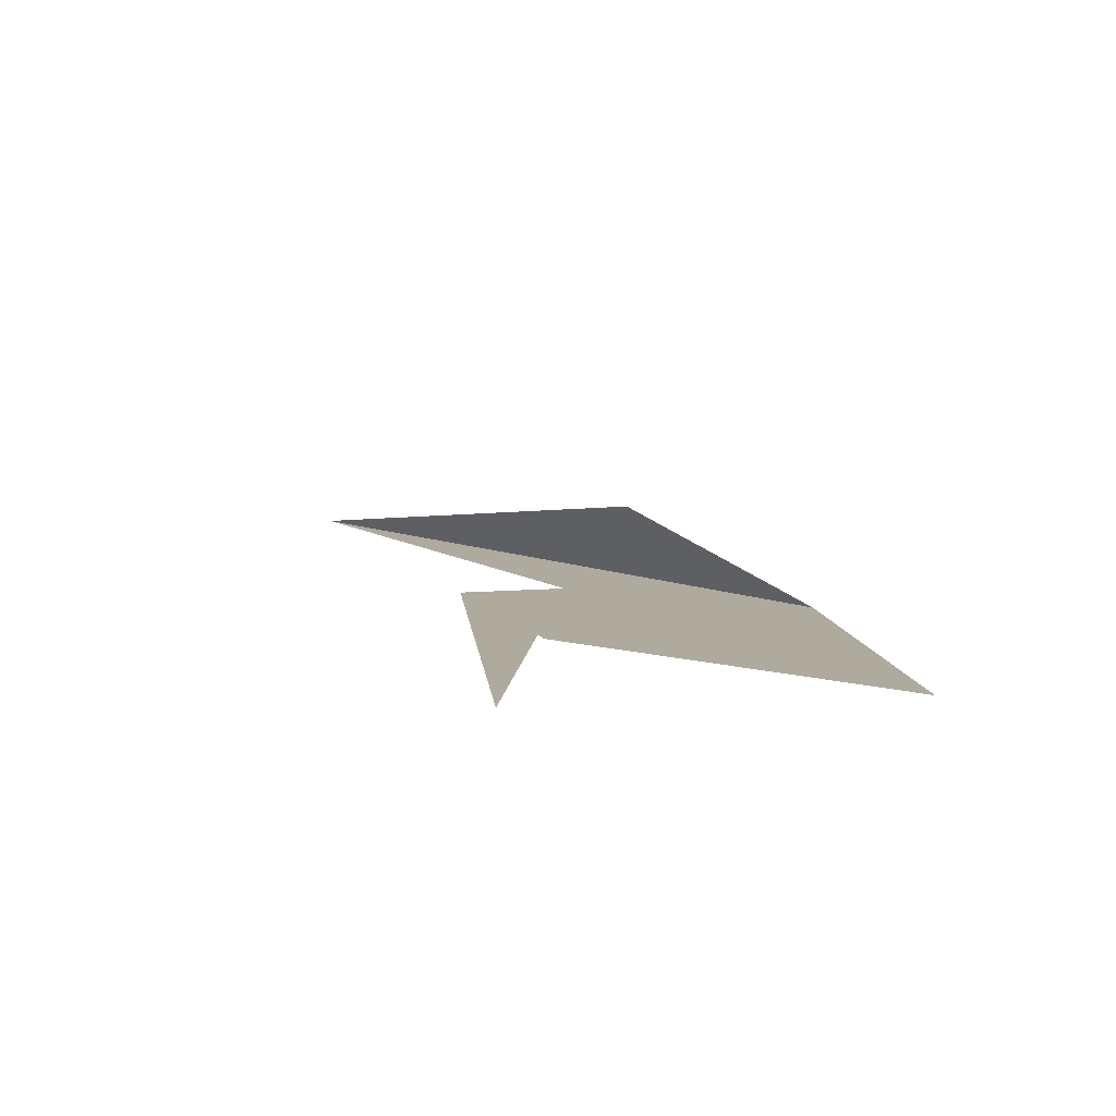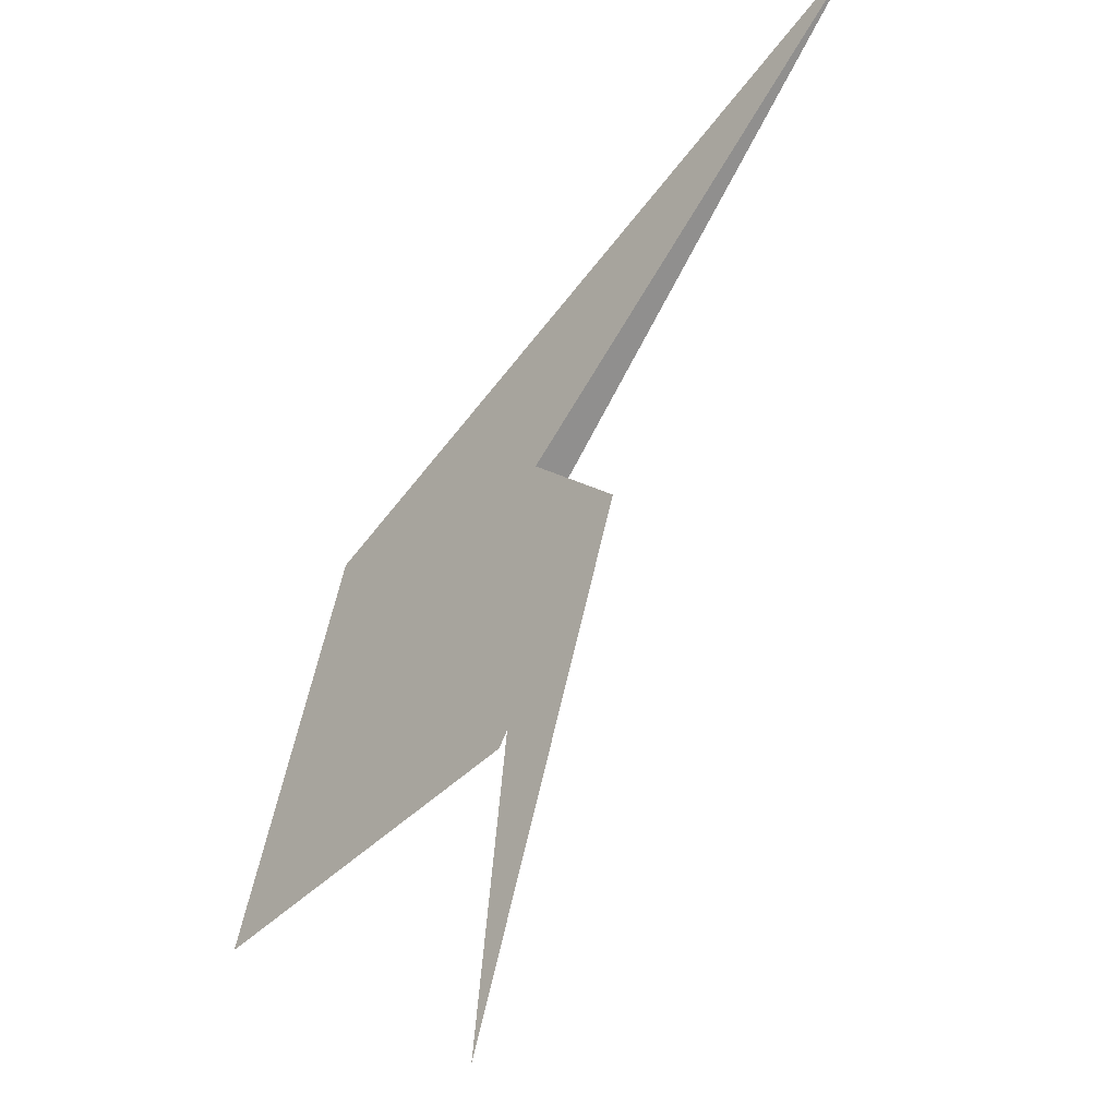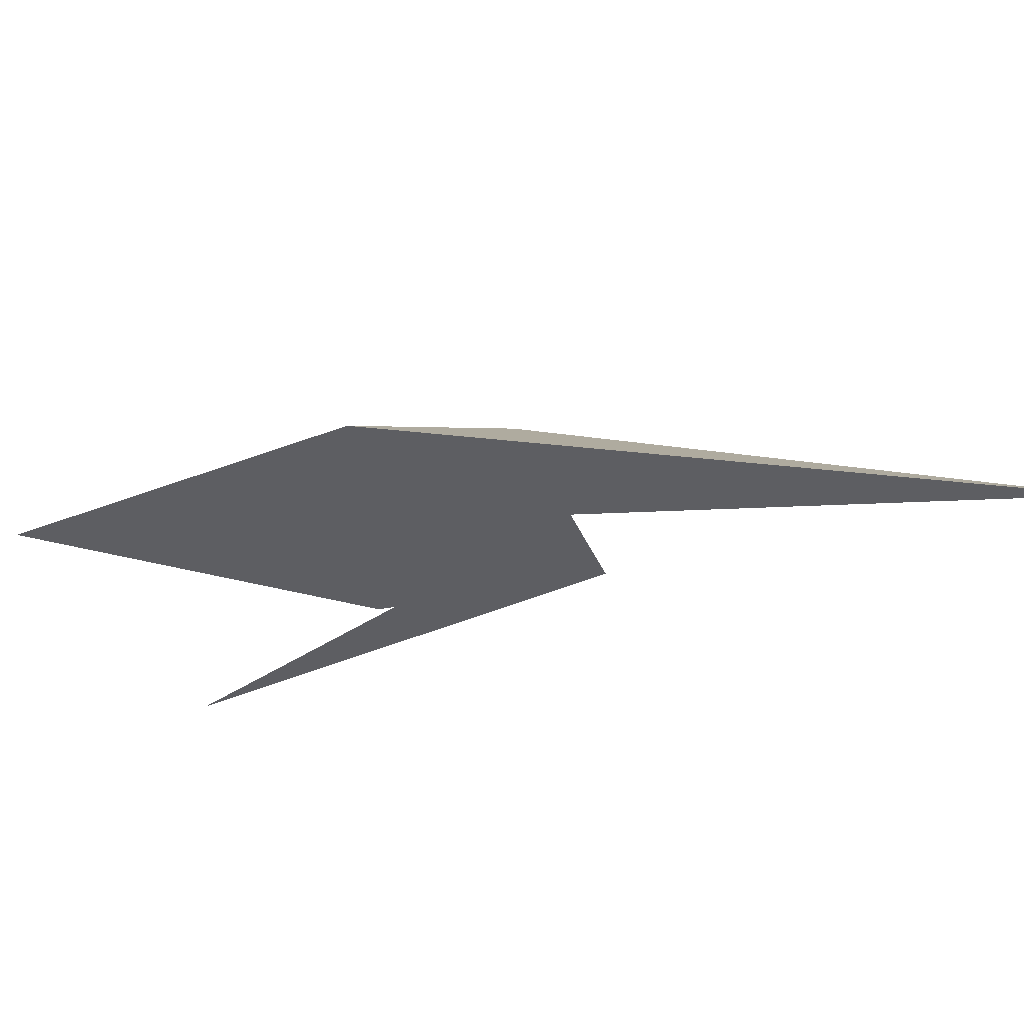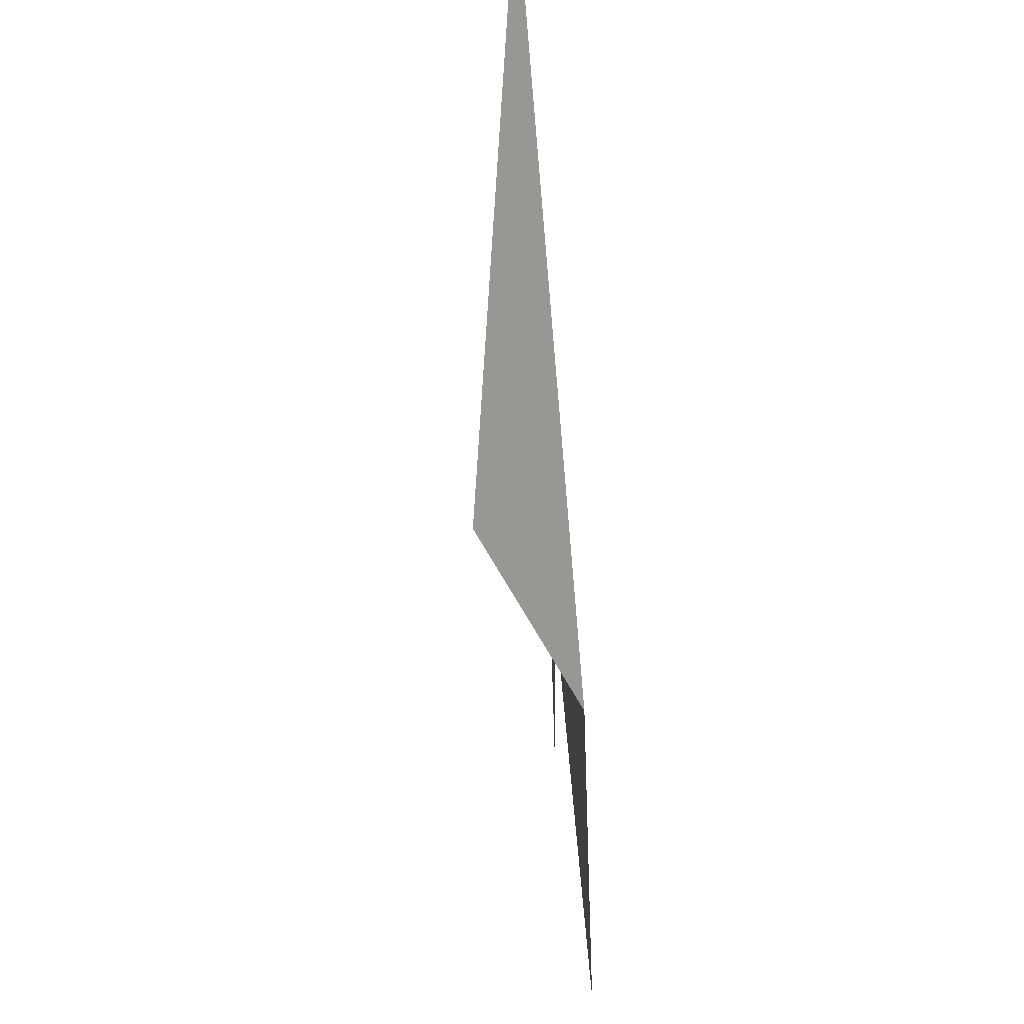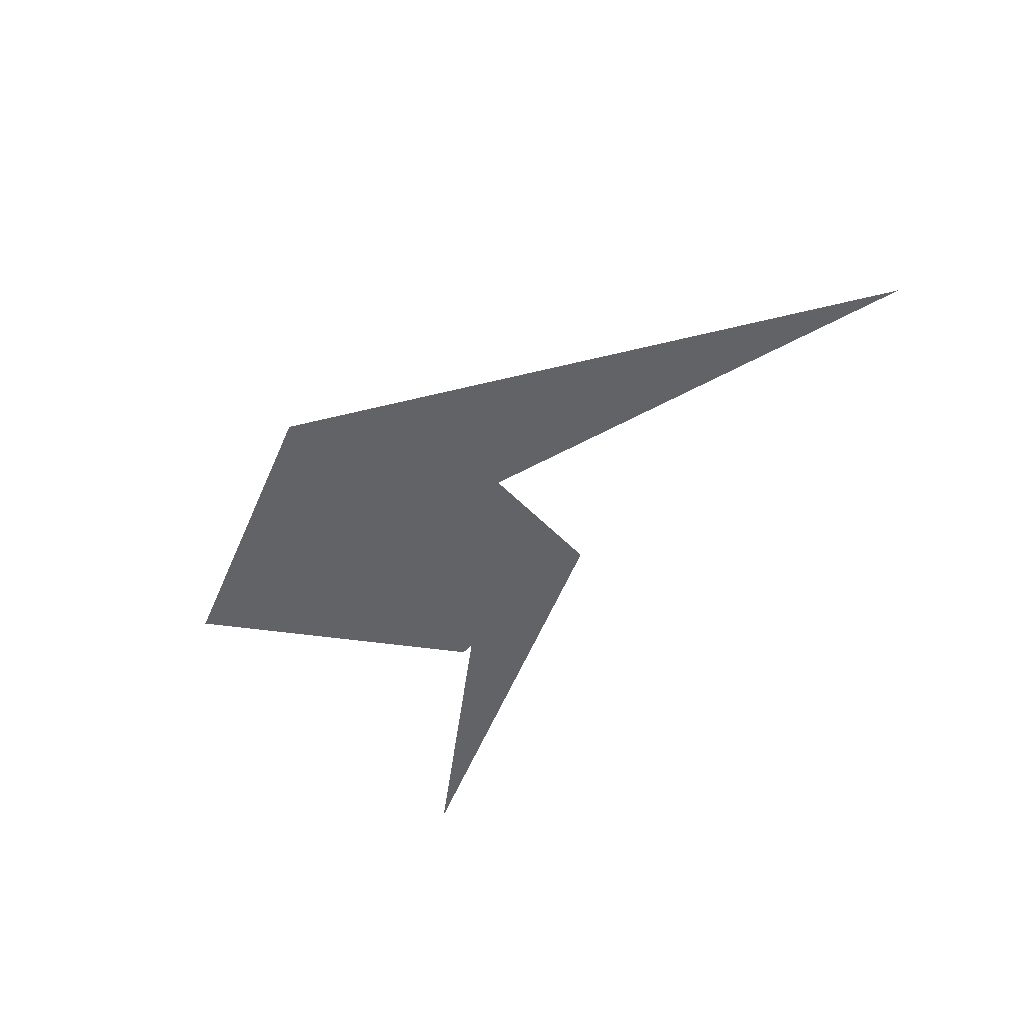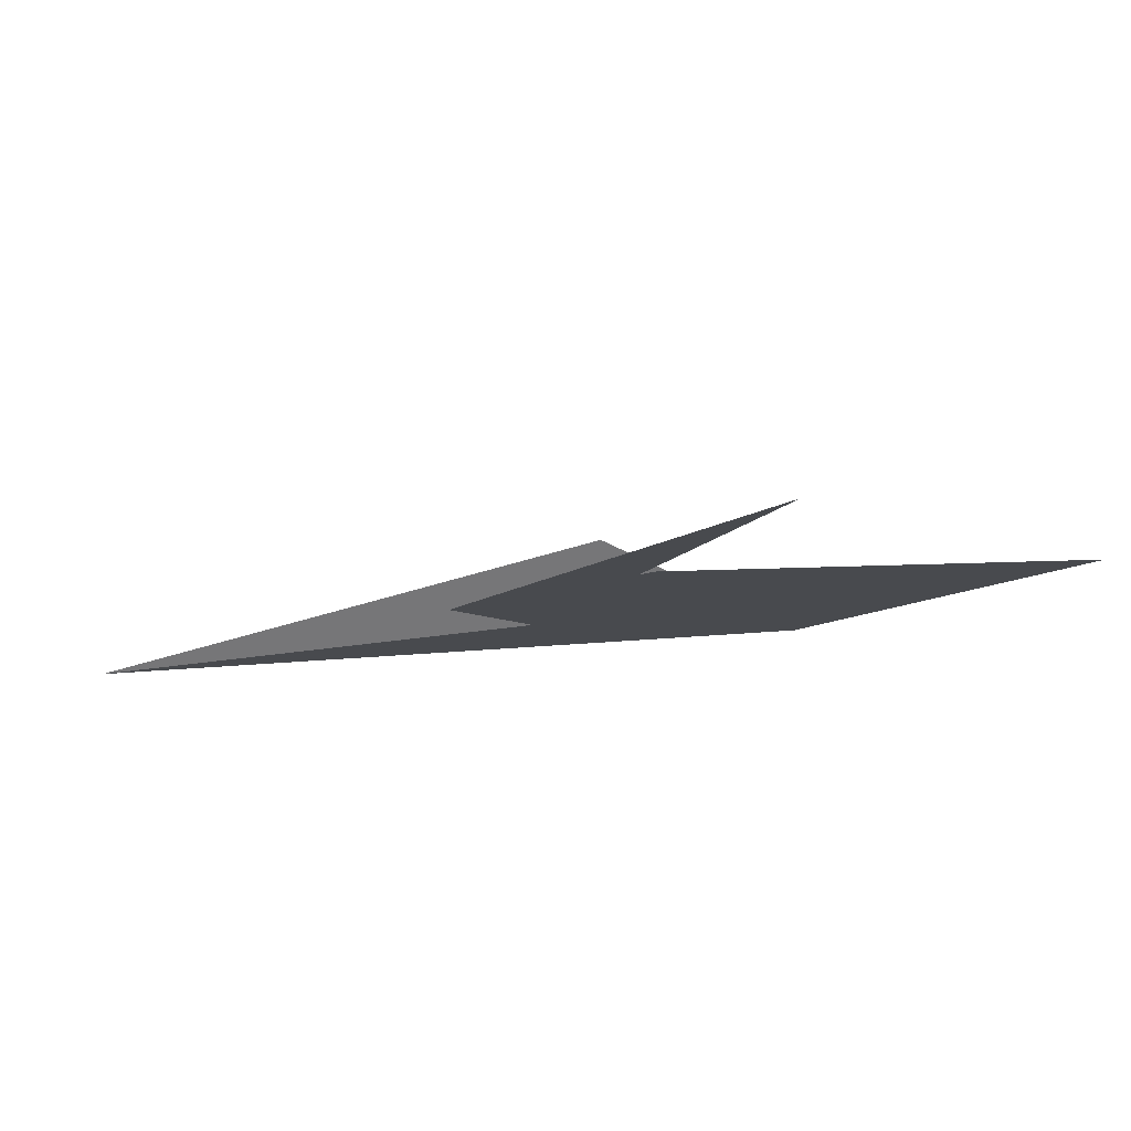
<metadata>
{"format":"obj","ext":"obj","renderer":"f3d","projection":"perspective","resolution":1024,"background":"white","views":[{"elev":9.3,"azim":14.0,"up":"+Z"},{"elev":-15.8,"azim":-136.7,"up":"+Y"},{"elev":-39.4,"azim":138.3,"up":"+Z"},{"elev":58.5,"azim":84.2,"up":"+Y"},{"elev":41.6,"azim":-147.1,"up":"+Y"},{"elev":-13.0,"azim":-15.6,"up":"+Z"}]}
</metadata>
<code>
v -0.3045 0.8671 3.951e-16
v 0.2909 0.4693 2.247e-16
v 0.8284 -0.8284 -1.875e-16
v -0.4693 -0.2909 9.309e-17
v -0.8671 0.3045 2.977e-16
v -0.3045 0.8671 -8.601e-17
v -0.8671 0.3045 -5.747e-17
v -0.6636 1.468e-15 -2.38e-17
v -5.24e-16 1.332e-15 -1.178e-31
v -5.323e-16 0.6636 -5.747e-17
v -0.3045 0.8671 -8.601e-17
v -4.441e-16 0.6636 -5.747e-17
v -0.4693 0.4693 -1.092e-16
v -0.3045 0.8671 -5.671e-16
v -0.4693 0.4693 -6.585e-16
v 0.2909 0.4693 -2.852e-16
v -0.8671 0.3045 2.977e-16
v -0.4693 -0.2909 9.309e-17
v -0.4693 0.4693 2.507e-16
v -0.8671 0.3045 6.528e-16
v -0.4693 0.4693 5.376e-16
v -0.6636 -2.021e-14 4.099e-16
v -0.4693 -0.2909 9.309e-17
v 0.8284 -0.8284 -1.875e-16
v -0.63 0.63 2.664e-16
v -0.9707 0.4596 2.895e-16
v -0.4693 -0.2909 2.366e-16
v -0.9707 0.4596 6.223e-16
v -0.63 0.63 5.012e-16
v -0.4693 0.4693 3.942e-16
v 0.8284 -0.8284 -1.875e-16
v 0.2909 0.4693 2.247e-16
v -2 2 6.928e-16
v -0.4693 0.4693 3.942e-16
v -0.63 0.63 5.012e-16
v -0.9707 0.4596 5.781e-16
v -0.6636 -2.132e-14 3.286e-16
v -0.9707 0.4596 -4.183e-17
v -0.63 0.63 -4.819e-17
v -0.356 -1.288 -2.02e-16
v -0.9707 0.4596 -3.746e-16
v -0.356 -1.288 -9.233e-16
v -0.63 0.63 -2.83e-16
v -0.6636 -5.188e-16 5.747e-17
v -0.9707 0.4596 1.239e-16
v -0.63 0.63 1.091e-16
v -1.421e-16 -6.661e-16 -1.489e-32
v -0.63 0.63 -2.83e-16
v -0.356 -1.288 -9.233e-16
v -0.9707 0.4596 -3.303e-16
v -0.9707 0.4596 1.239e-16
v -0.356 -1.288 1.444e-16
v -0.63 0.63 1.091e-16
v 0.2909 0.4693 -2.852e-16
v -0.4693 0.4693 -6.585e-16
v -2 2 -1.183e-15
v -0.4693 0.4693 -1.092e-16
v 2.22e-16 0.6636 -5.747e-17
v -2 2 -4.899e-16
v 1.386e-16 0.6636 -5.747e-17
v 1.421e-16 6.661e-16 -3.95e-32
v -2 2 1.454e-31
v -7.283e-16 -5.862e-16 6.849e-32
v -0.63 0.63 8.589e-32
v -0.9707 0.4596 6.26e-17
v -0.6636 -4.047e-16 8.127e-17
v -7.283e-16 -1.421e-16 4.46e-32
v -0.6636 2.81e-16 8.127e-17
v -0.8671 0.3045 1.062e-16
v -0.3045 0.8671 3.729e-17
v -3.523e-16 0.6636 2.157e-32
v 0 -1.421e-16 0
v 0 0.6636 0
v -2 2 0
v -0.9707 0.4596 2.737e-16
v -0.63 0.63 2.182e-16
v -0.356 -1.288 4.908e-16
v -0.9707 0.4596 1.611e-16
v -0.356 -1.288 9.097e-19
v -0.63 0.63 6.906e-17
v -0.9707 0.4596 1.752e-16
v -0.63 0.63 1.492e-16
v -0.4693 0.4693 1.092e-16
v -0.6636 0 8.127e-17
v -0.63 0.63 6.906e-17
v -0.356 -1.288 9.097e-19
v -0.9707 0.4596 2.053e-16
v -0.63 0.63 1.492e-16
v -0.9707 0.4596 1.309e-16
v -0.4693 -0.2909 -4.398e-17
v -0.4693 0.4693 1.092e-16
v -0.6636 3.331e-16 8.127e-17
v -0.4693 0.4693 1.092e-16
v -0.8671 0.3045 1.062e-16
v -0.8671 0.3045 1.435e-16
v -0.4693 0.4693 1.092e-16
v -0.4693 -0.2909 -4.398e-17
v -0.8671 0.3045 6.89e-17
v -0.4693 -0.2909 1.589e-16
v 0.8284 -0.8284 1.875e-16
v 0.2909 0.4693 -2.727e-17
v -0.3045 0.8671 -6.89e-17
v -0.63 0.63 1.274e-16
v -0.9707 0.4596 2.294e-16
v -0.356 -1.288 4.908e-16
v -0.9707 0.4596 1.069e-16
v -0.63 0.63 9.08e-17
v 0.8284 -0.8284 1.875e-16
v -0.4693 -0.2909 1.589e-16
v -5.551e-16 0.6636 0
v -0.3045 0.8671 5.551e-17
v -0.3922 0.5846 0.3129
v -4.441e-16 0.6636 -1.11e-16
v -0.3922 0.5846 0.3129
v -2 2 1.11e-16
v -0.3922 0.5846 0.3129
v -0.3045 0.8671 2.776e-16
v 0.2909 0.4693 2.759e-14
v -0.3922 0.5846 0.3129
v 0.2909 0.4693 2.776e-14
v -2 2 -1.776e-15
v -2 2 3.944e-31
v 0.2909 0.4693 -2.727e-17
v 0.8284 -0.8284 1.875e-16
f 1 2 3 4 5
f 6 7 8 9 10
f 11 12 13
f 14 15 16
f 17 18 19
f 20 21 22
f 23 24 25 26
f 27 28 29 30
f 31 32 33
f 34 35 36 37
f 38 39 40
f 41 42 43
f 44 45 46 47
f 48 49 50
f 51 52 53
f 54 55 56
f 57 58 59
f 60 61 62
f 63 64 65 66
f 67 68 69 70 71
f 72 73 74
f 75 76 77
f 78 79 80
f 81 82 83 84
f 85 86 87
f 88 89 90 91
f 92 93 94
f 95 96 97
f 98 99 100 101 102
f 103 104 105
f 106 107 108 109
f 110 111 112
f 113 114 115
f 116 117 118
f 119 120 121
f 122 123 124

</code>
